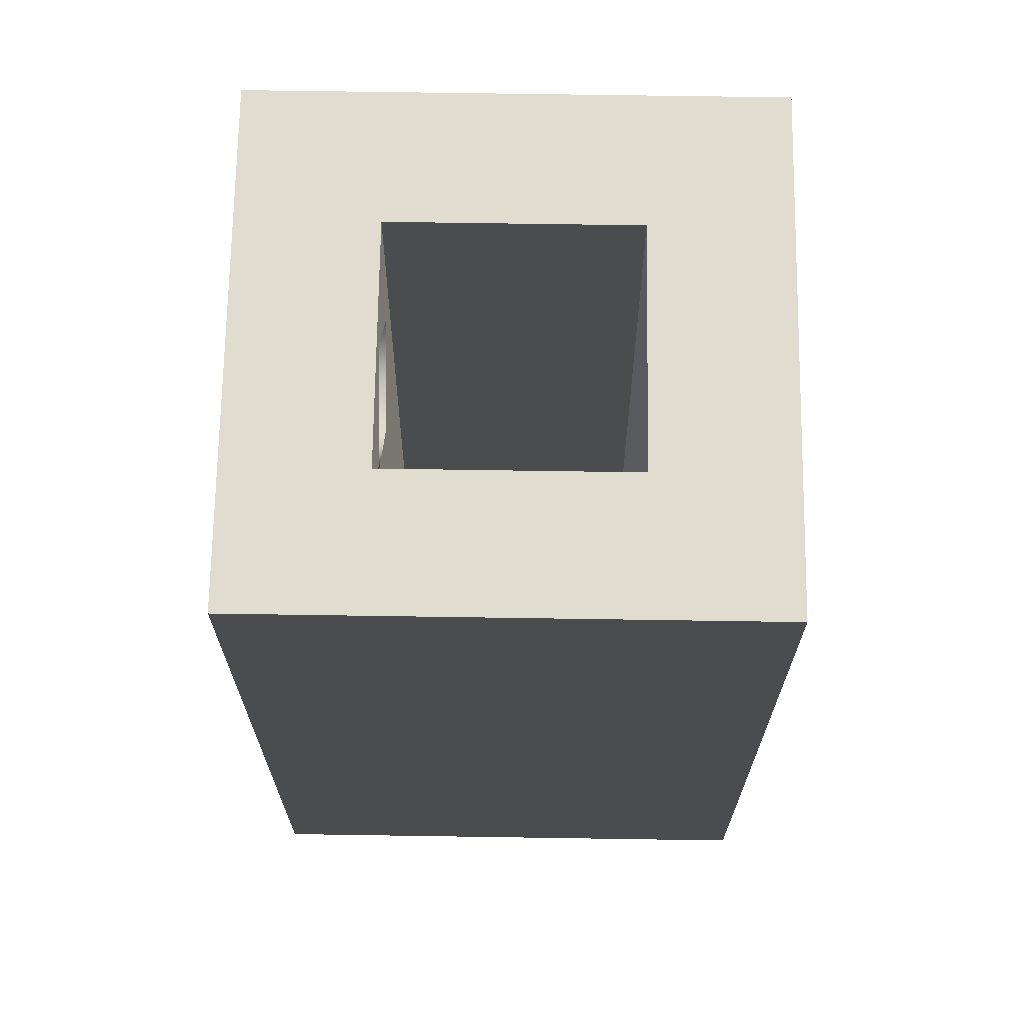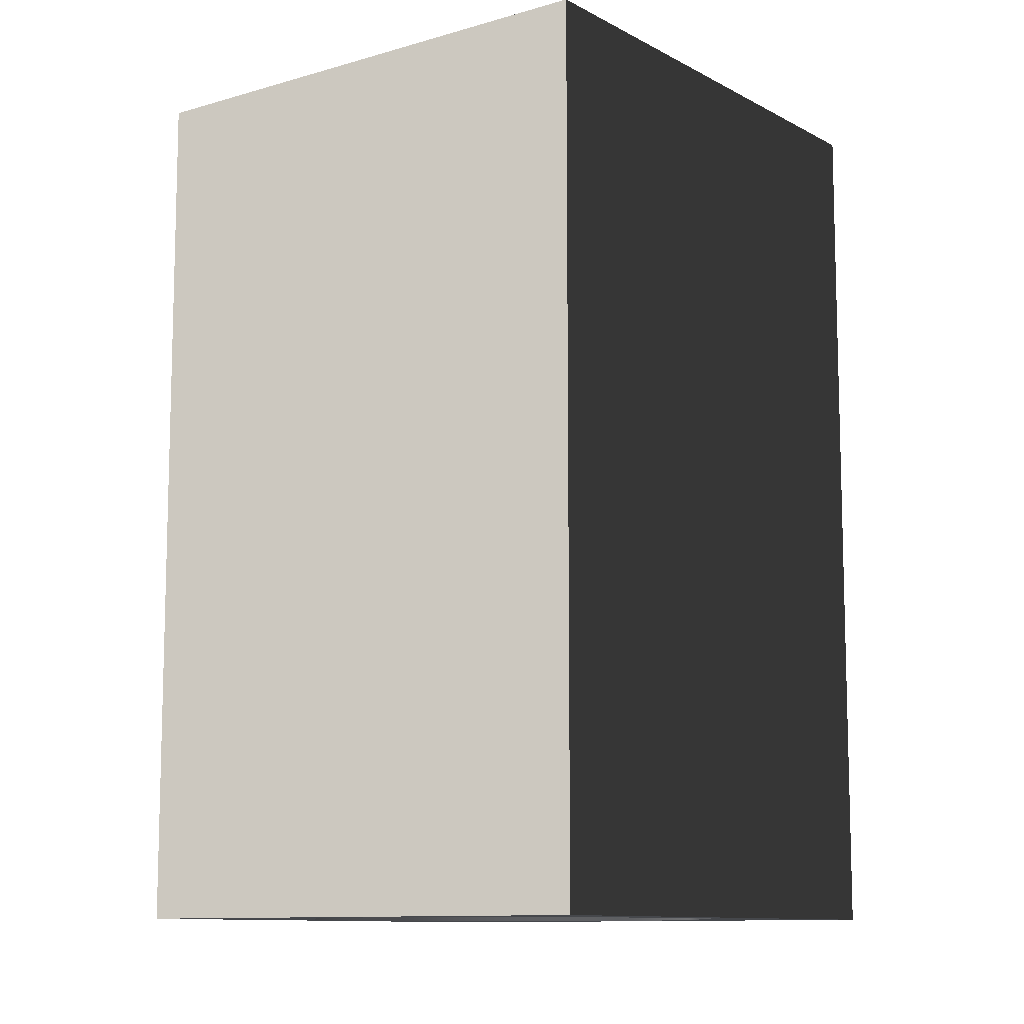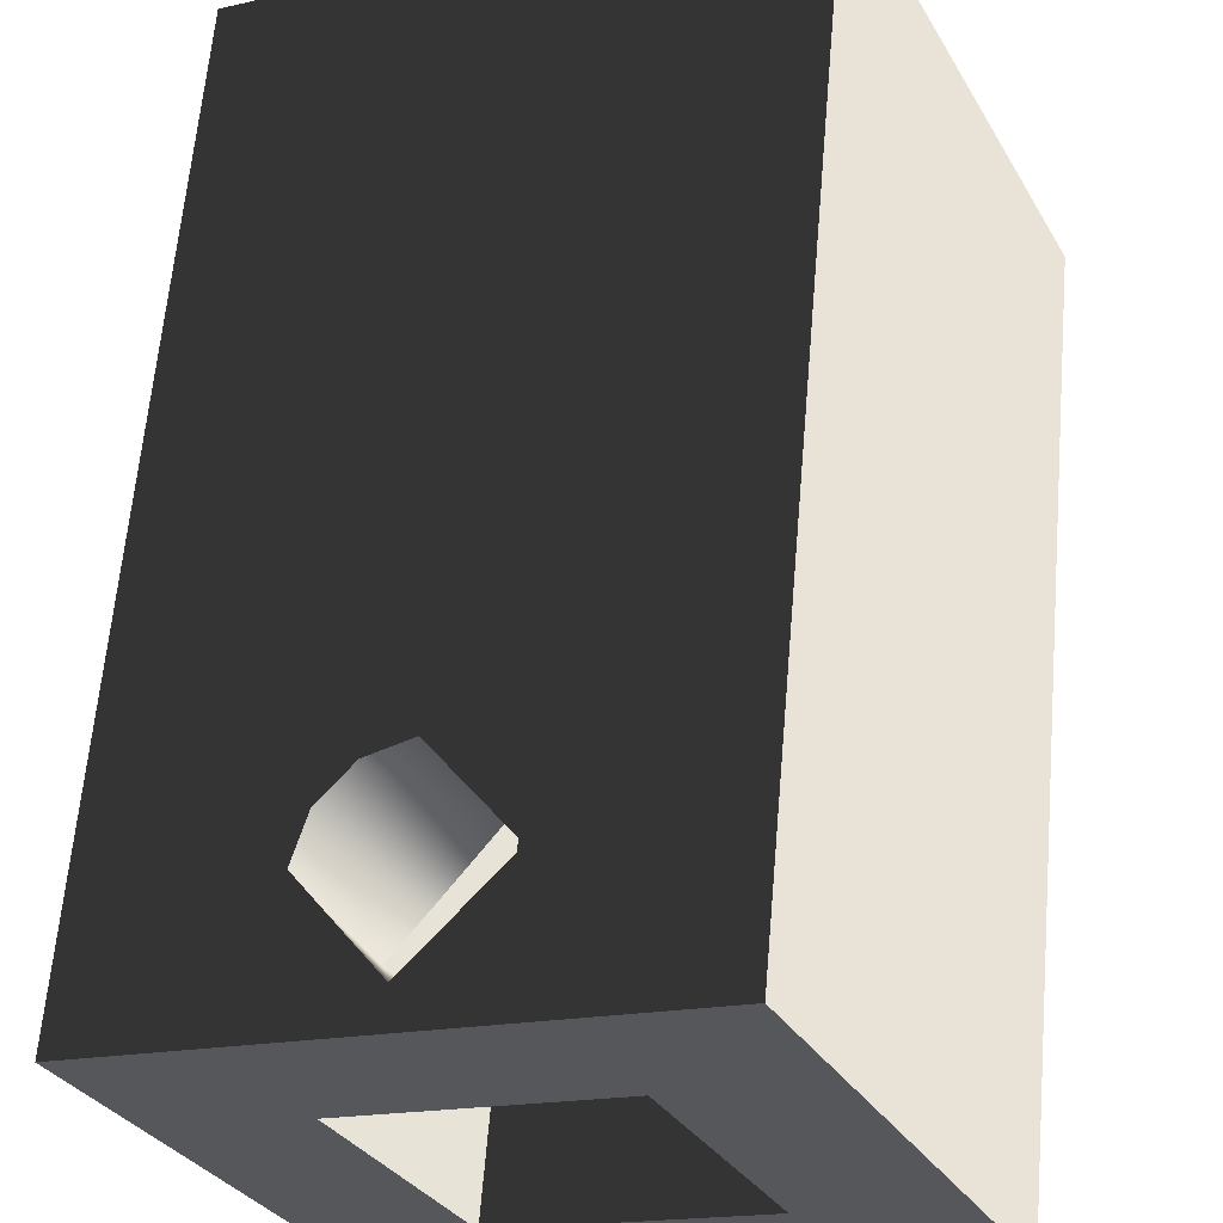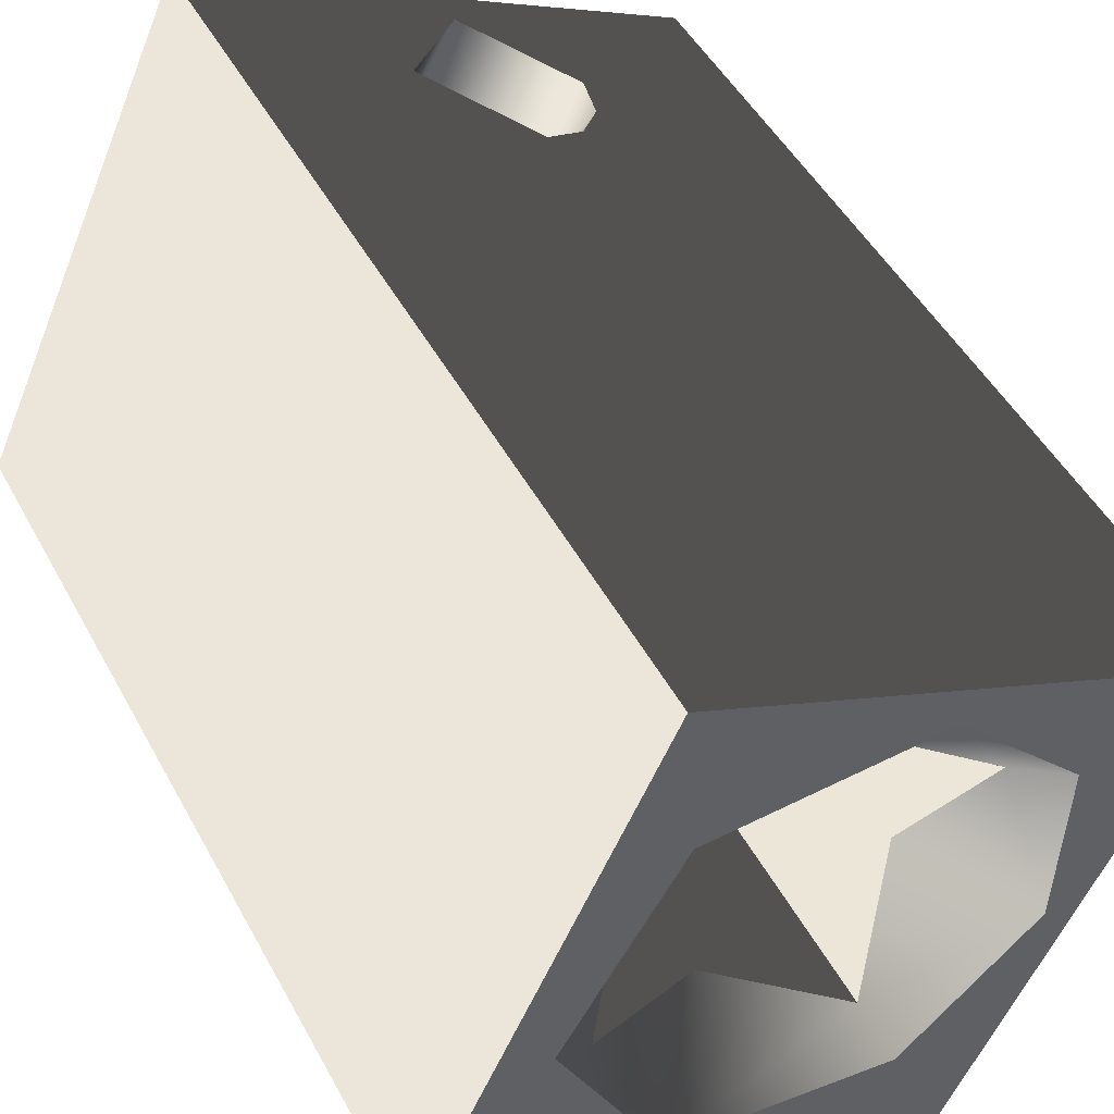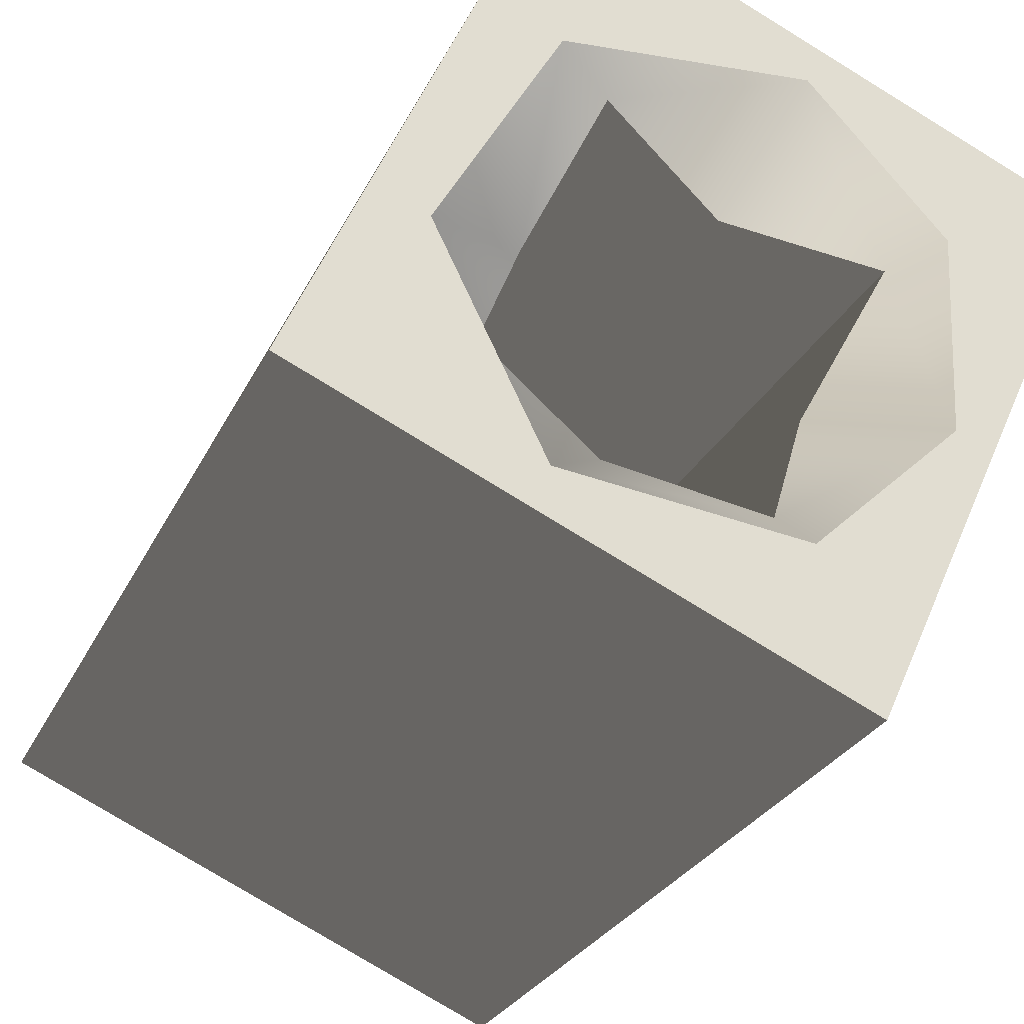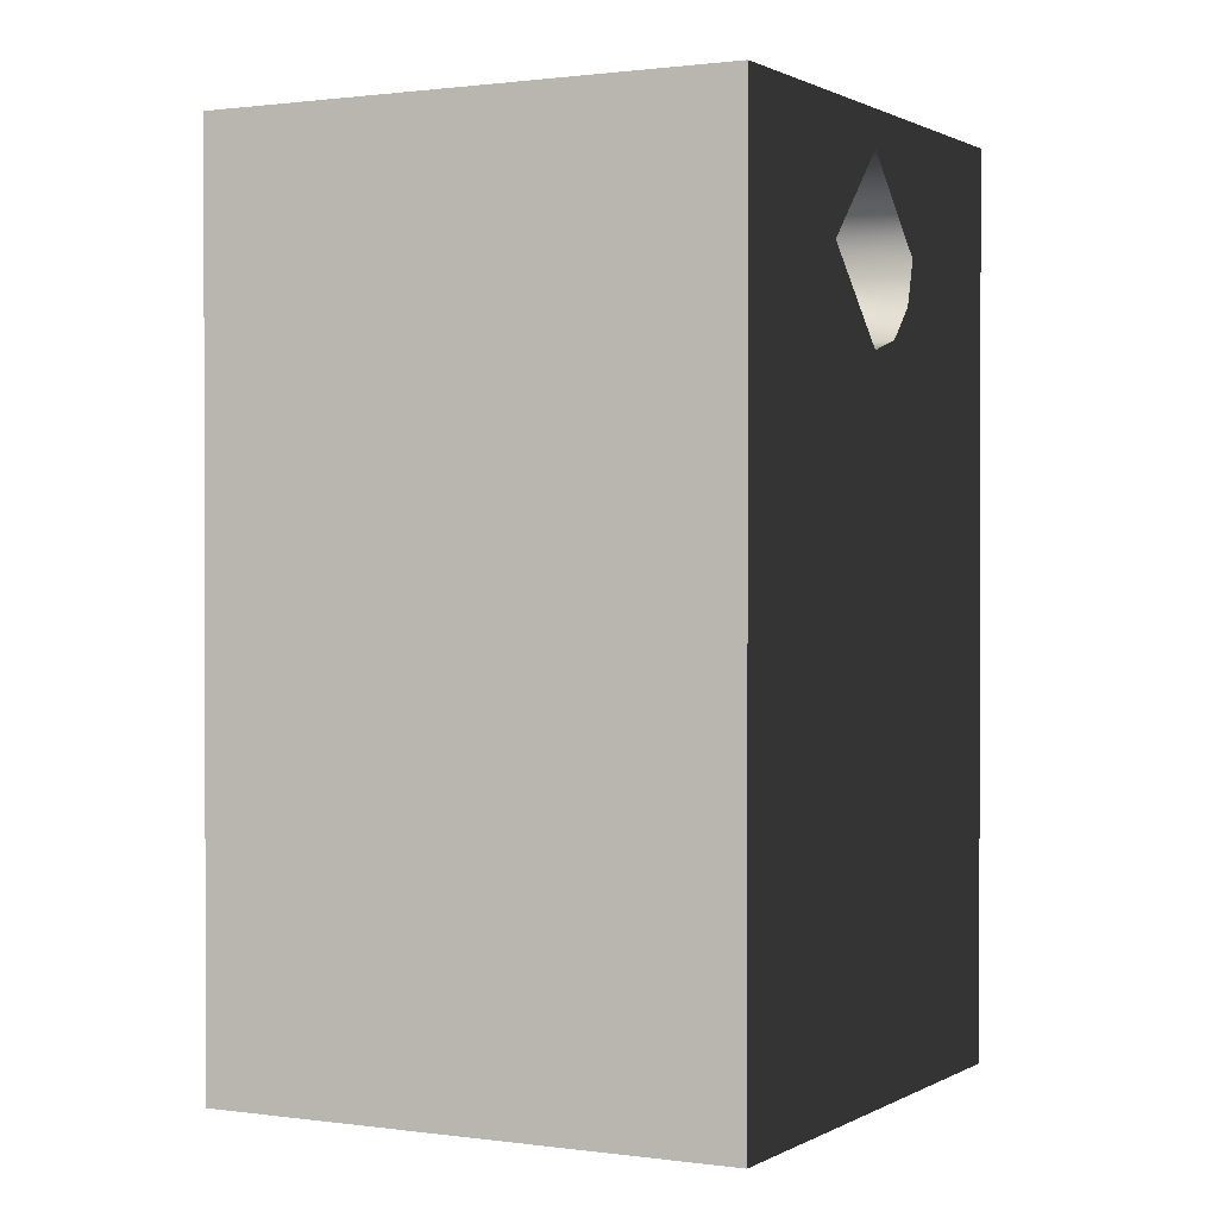
<metadata>
{"format":"obj","ext":"obj","renderer":"f3d","projection":"perspective","resolution":1024,"background":"white","views":[{"elev":69.5,"azim":115.3,"up":"+Y"},{"elev":-10.5,"azim":151.3,"up":"+Y"},{"elev":62.5,"azim":-175.1,"up":"+Z"},{"elev":48.0,"azim":-27.3,"up":"+Z"},{"elev":-26.0,"azim":-20.4,"up":"+Z"},{"elev":0.9,"azim":-37.7,"up":"+Y"}]}
</metadata>
<code>
g Face_1
v 0.06421 0.0172 -0.1489
v 0.06732 0.0172 -0.142
v 0.06049 0.0172 -0.1389
v 0.05738 0.0172 -0.1458
v 0.06369 0.0172 -0.1409
v 0.06539 0.0172 -0.1428
v 0.06531 0.0172 -0.1452
v 0.06349 0.0172 -0.1469
v 0.06045 0.0172 -0.1465
v 0.0591 0.0172 -0.1438
v 0.06064 0.0172 -0.1411
f 5 3 11
f 10 11 3
f 4 10 3
f 6 2 5
f 9 10 4
f 7 2 6
f 1 7 8
f 1 8 9
f 1 2 7
f 2 3 5
f 4 1 9
g Face_2
v 0.06323 0.0297 -0.1462
v 0.06329 0.01777 -0.1464
v 0.06469 0.0297 -0.143
v 0.06486 0.01777 -0.143
v 0.06407 0.01856 -0.1447
f 16 14 12
f 16 15 14
f 13 16 12
g Face_3
v 0.06001 0.0297 -0.1448
v 0.05984 0.01777 -0.1448
v 0.06323 0.0297 -0.1462
v 0.06329 0.01777 -0.1464
v 0.06157 0.01856 -0.1456
f 17 18 21
f 19 21 20
f 19 17 21
g Face_4
v 0.06147 0.0297 -0.1416
v 0.06141 0.01777 -0.1414
v 0.06001 0.0297 -0.1448
v 0.05984 0.01777 -0.1448
v 0.06063 0.01856 -0.1431
f 22 23 26
f 24 26 25
f 24 22 26
g Face_5
v 0.06469 0.0297 -0.143
v 0.06486 0.01777 -0.143
v 0.06147 0.0297 -0.1416
v 0.06141 0.01777 -0.1414
v 0.06313 0.01856 -0.1422
v 0.06309 0.0267 -0.1423
v 0.06421 0.02815 -0.1428
v 0.06289 0.02918 -0.1422
v 0.06197 0.02775 -0.1418
f 35 29 34
f 27 34 29
f 33 34 27
f 30 35 32
f 30 29 35
f 31 30 32
f 28 32 33
f 28 31 32
f 28 33 27
g Face_6
v 0.06732 0.0172 -0.142
v 0.06732 0.0297 -0.142
v 0.06049 0.0172 -0.1389
v 0.06049 0.0297 -0.1389
v 0.0639 0.0267 -0.1405
v 0.06276 0.02795 -0.14
v 0.0639 0.0292 -0.1405
v 0.06504 0.02795 -0.141
v 0.06489 0.02733 -0.1409
v 0.06447 0.02687 -0.1407
f 41 42 39
f 37 42 43
f 37 43 44
f 37 39 42
f 38 40 41
f 38 41 39
f 36 44 45
f 36 45 40
f 36 37 44
f 36 40 38
g Face_7
v 0.06421 0.0172 -0.1489
v 0.06421 0.0297 -0.1489
v 0.06732 0.0172 -0.142
v 0.06732 0.0297 -0.142
f 46 49 48
f 46 47 49
g Face_8
v 0.06049 0.0172 -0.1389
v 0.06049 0.0297 -0.1389
v 0.05738 0.0172 -0.1458
v 0.05738 0.0297 -0.1458
f 50 53 52
f 50 51 53
g Face_9
v 0.05738 0.0172 -0.1458
v 0.05738 0.0297 -0.1458
v 0.06421 0.0172 -0.1489
v 0.06421 0.0297 -0.1489
f 54 57 56
f 54 55 57
g Face_10
v 0.06732 0.0297 -0.142
v 0.06049 0.0297 -0.1389
v 0.05738 0.0297 -0.1458
v 0.06421 0.0297 -0.1489
v 0.06147 0.0297 -0.1416
v 0.06001 0.0297 -0.1448
v 0.06469 0.0297 -0.143
v 0.06323 0.0297 -0.1462
f 58 64 62
f 58 62 59
f 63 60 59
f 63 59 62
f 61 65 64
f 61 63 65
f 61 60 63
f 61 64 58
g Face_11
v 0.06309 0.0267 -0.1423
v 0.06421 0.02815 -0.1428
v 0.06289 0.02918 -0.1422
v 0.06197 0.02775 -0.1418
v 0.06309 0.0267 -0.1423
v 0.0639 0.0267 -0.1405
v 0.06276 0.02795 -0.14
v 0.0639 0.0292 -0.1405
v 0.06504 0.02795 -0.141
v 0.06489 0.02733 -0.1409
v 0.06447 0.02687 -0.1407
v 0.0639 0.0267 -0.1405
f 76 66 77
f 75 67 66
f 75 66 76
f 74 67 75
f 73 68 67
f 73 67 74
f 72 69 68
f 72 68 73
f 71 70 69
f 71 69 72
g Face_12
v 0.06369 0.0172 -0.1409
v 0.06539 0.0172 -0.1428
v 0.06531 0.0172 -0.1452
v 0.06349 0.0172 -0.1469
v 0.06329 0.01777 -0.1464
v 0.06486 0.01777 -0.143
v 0.06407 0.01856 -0.1447
v 0.06141 0.01777 -0.1414
v 0.06313 0.01856 -0.1422
v 0.05984 0.01777 -0.1448
v 0.06063 0.01856 -0.1431
v 0.06329 0.01777 -0.1464
v 0.06157 0.01856 -0.1456
v 0.06349 0.0172 -0.1469
v 0.06045 0.0172 -0.1465
v 0.0591 0.0172 -0.1438
v 0.06064 0.0172 -0.1411
f 80 82 81
f 80 84 82
f 83 84 80
f 79 83 80
f 78 86 83
f 78 83 79
f 85 86 78
f 94 88 85
f 94 85 78
f 93 88 94
f 87 88 93
f 92 90 87
f 92 87 93
f 89 90 92
f 91 89 92

</code>
